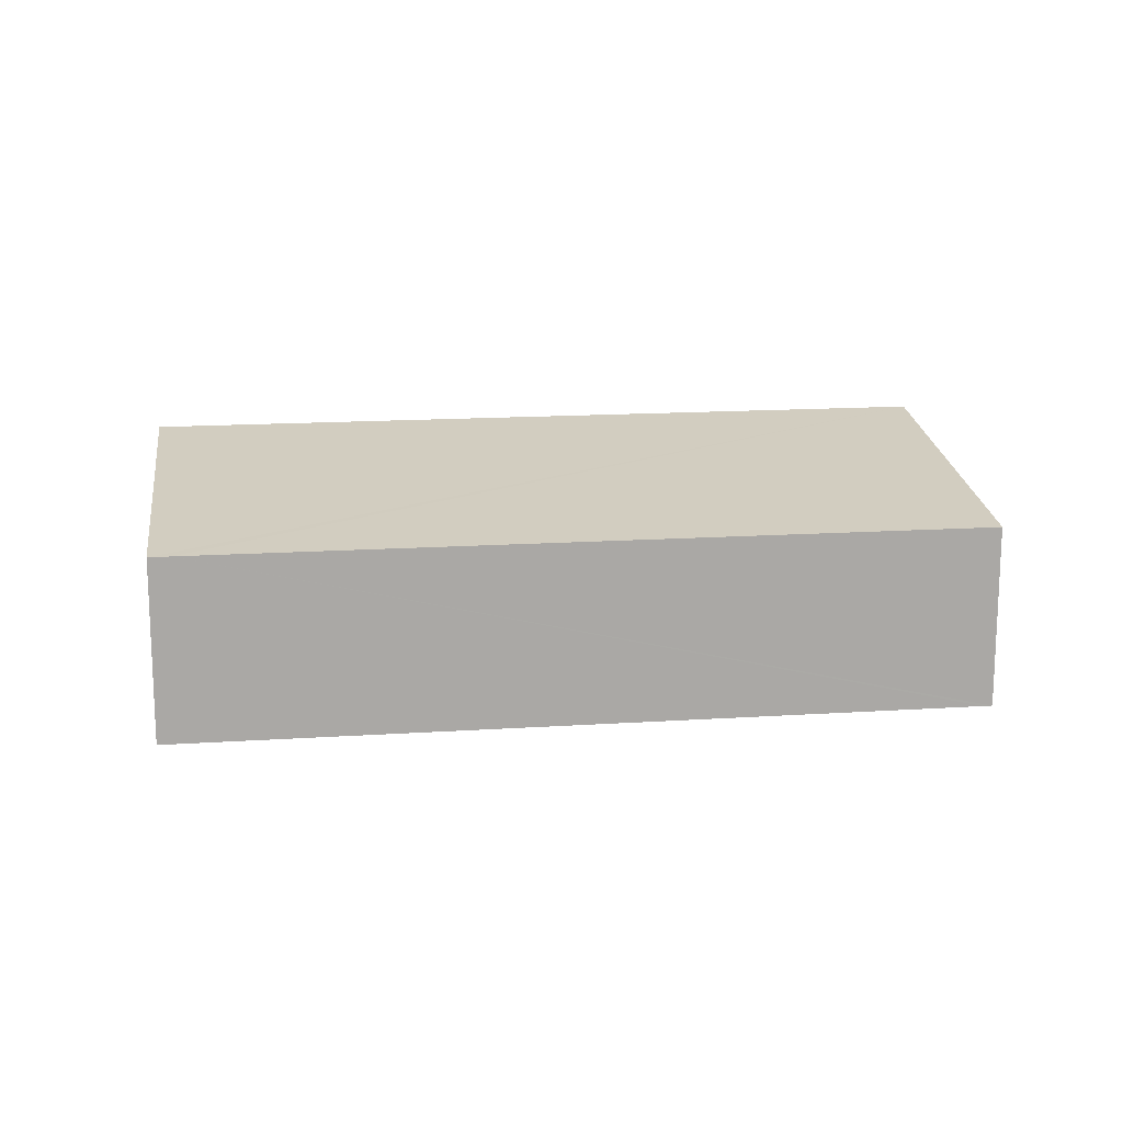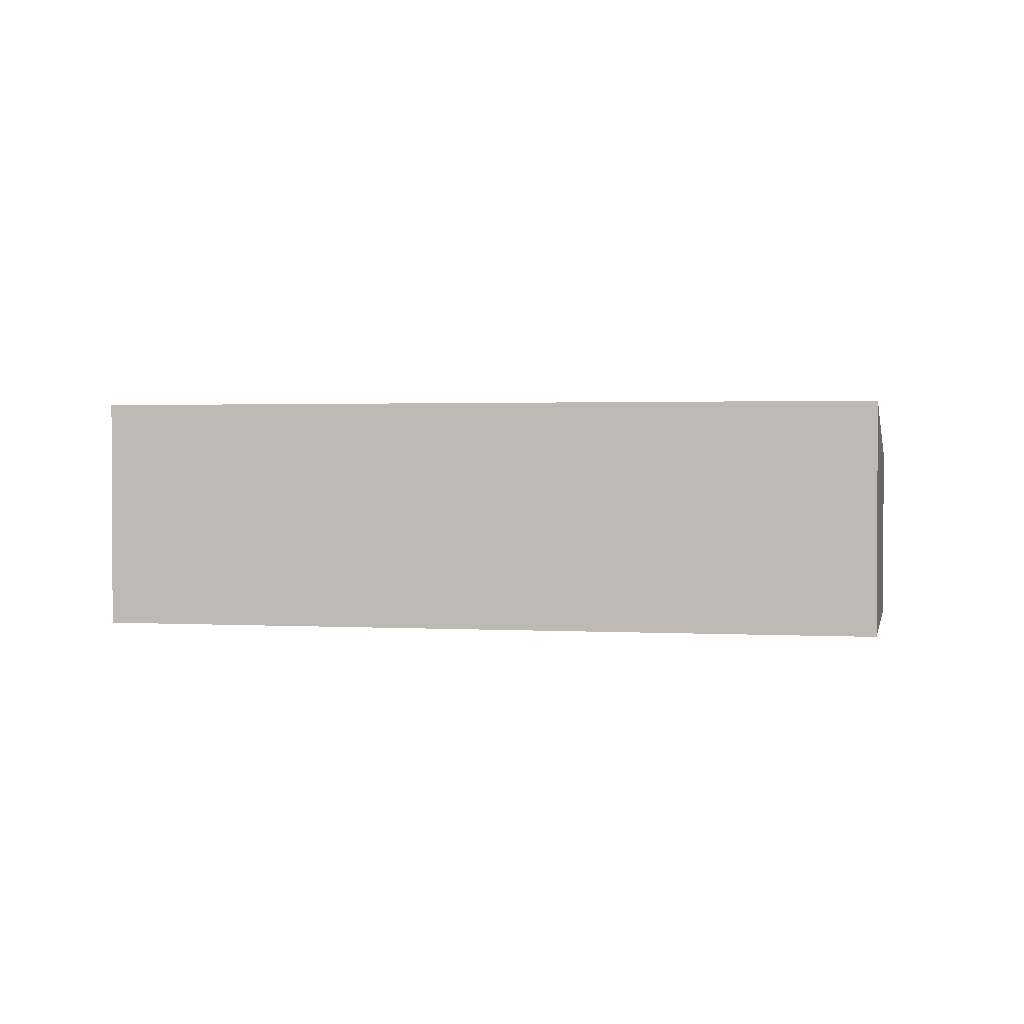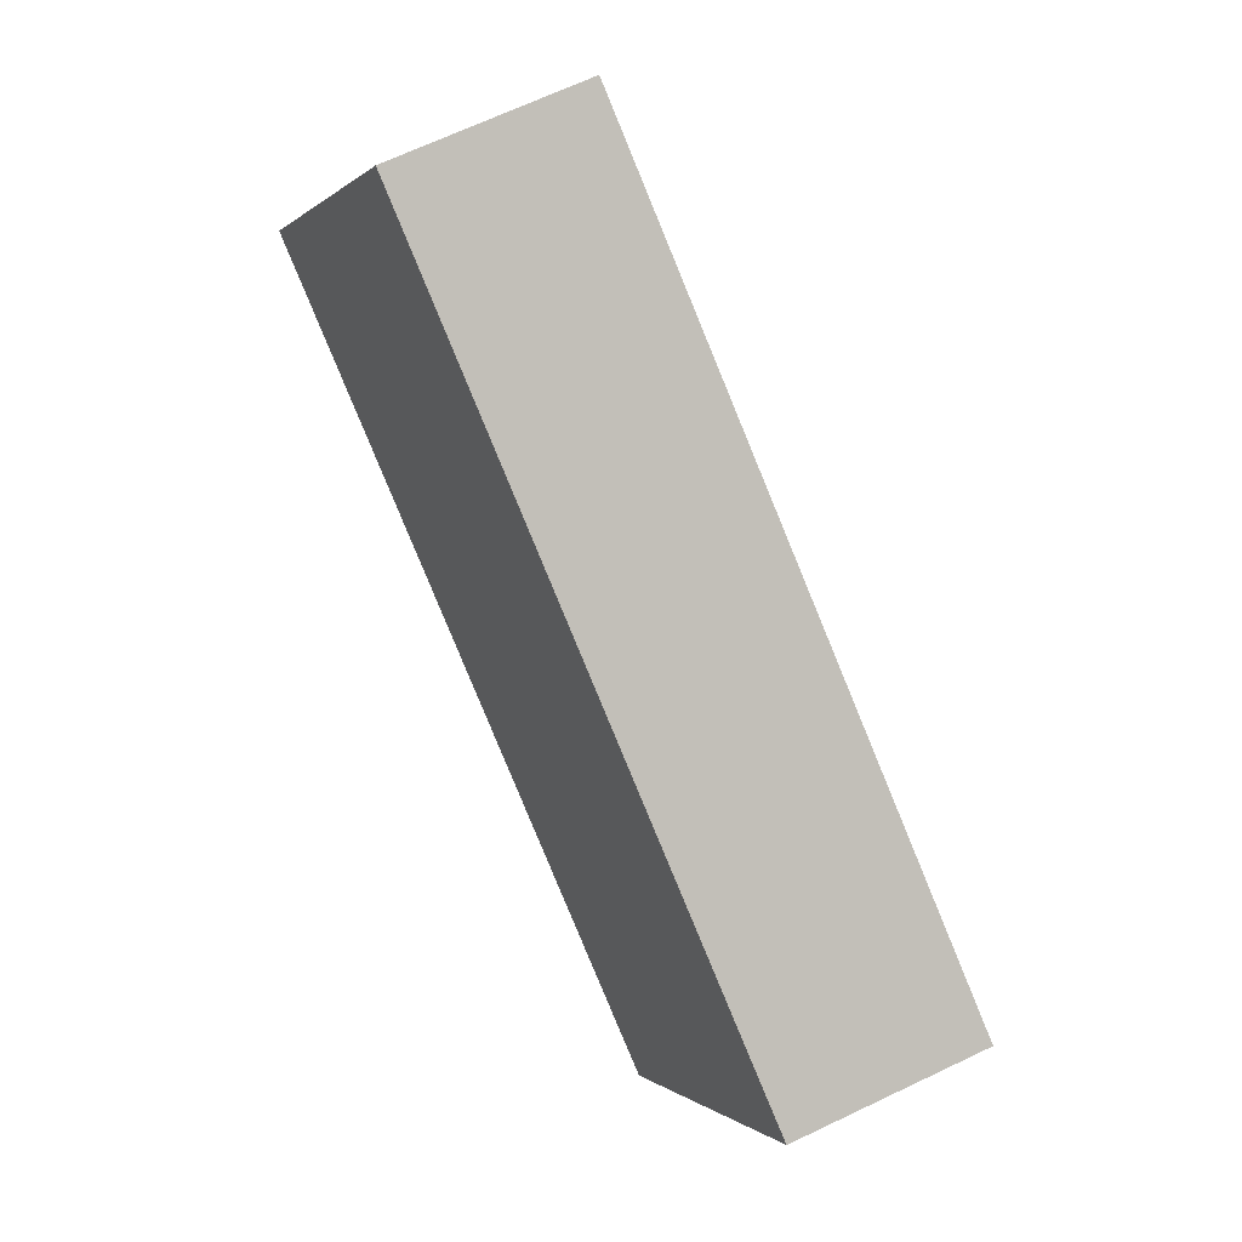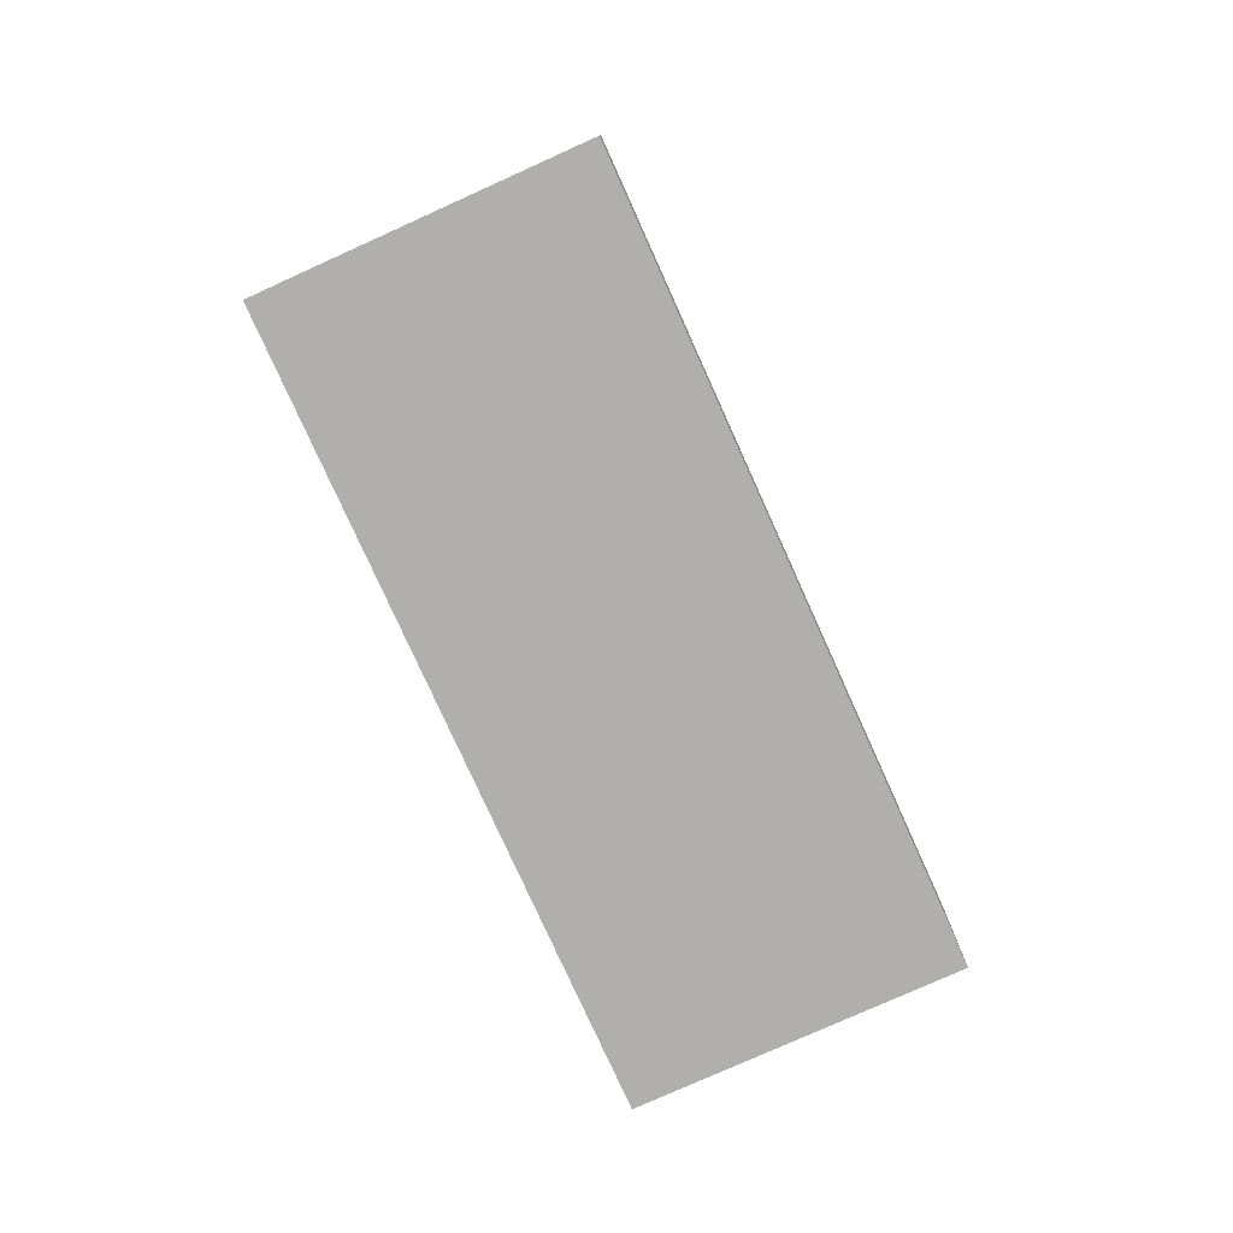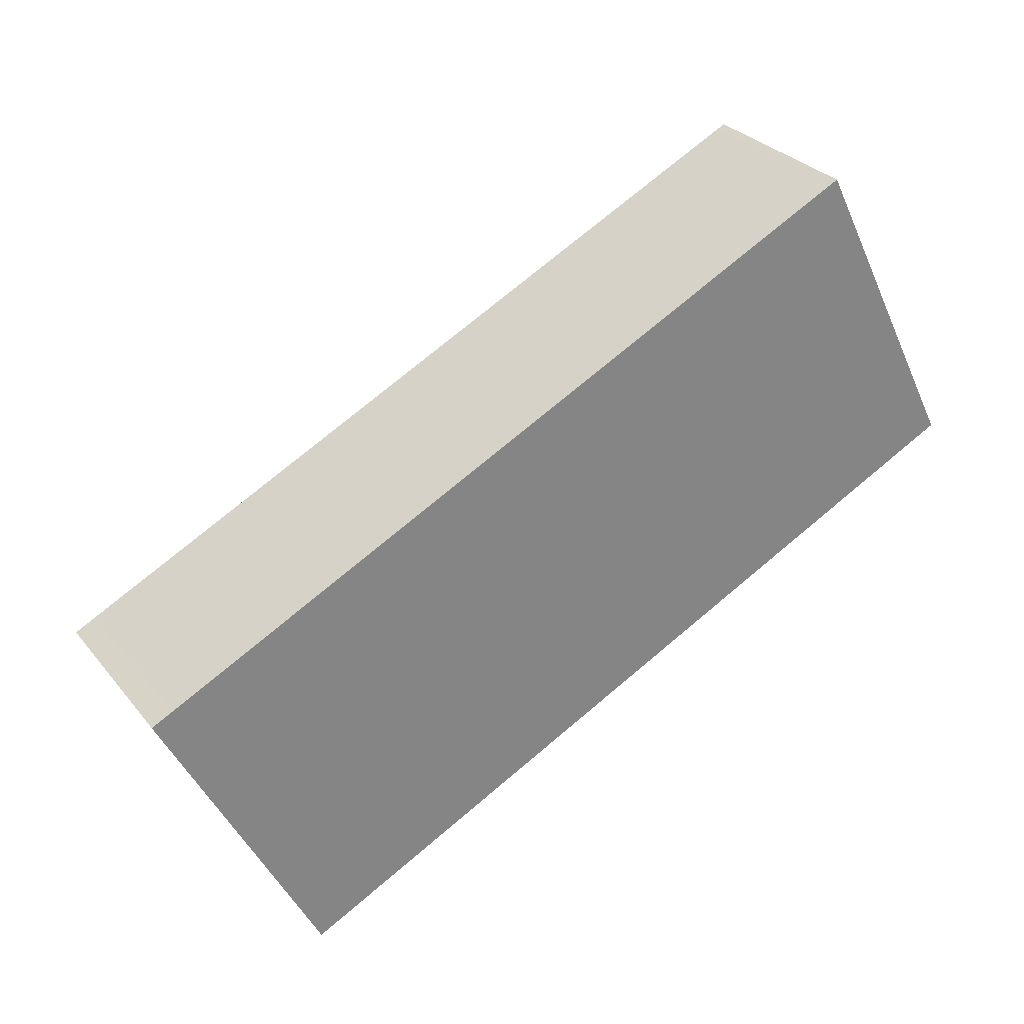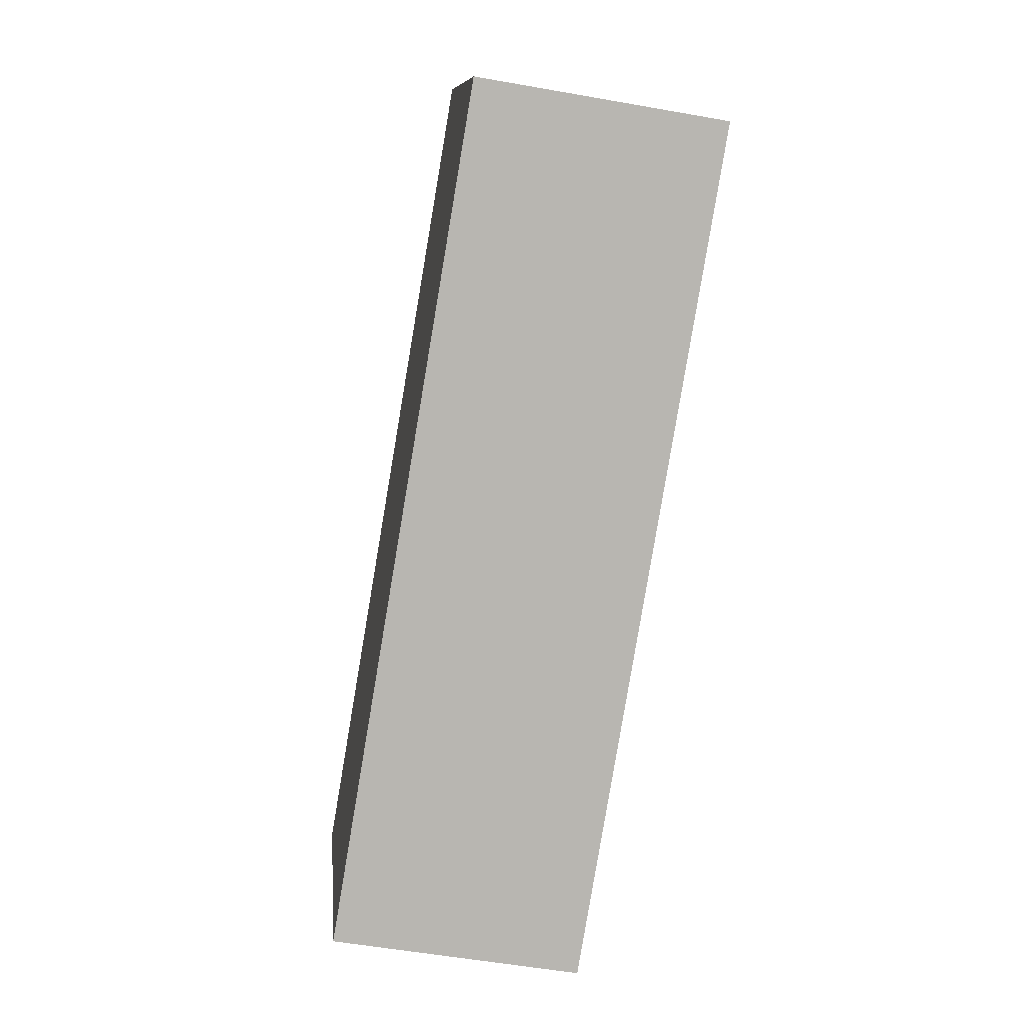
<metadata>
{"format":"obj","ext":"obj","renderer":"f3d","projection":"perspective","resolution":1024,"background":"white","views":[{"elev":15.3,"azim":-34.8,"up":"+Y"},{"elev":1.6,"azim":165.0,"up":"+Y"},{"elev":68.9,"azim":-115.3,"up":"+Z"},{"elev":-78.1,"azim":-92.6,"up":"+Y"},{"elev":29.3,"azim":-30.9,"up":"+Z"},{"elev":-54.5,"azim":79.3,"up":"+Z"}]}
</metadata>
<code>
v  2.278 4.266 -4.493
v  16.7 4.479 1.305
v  2.887 4.479 -5.695
v  0 3.47 2.125e-16
v  0.378 3.471 0.191
v  13.65 3.47 6.921
v  15.82 4.172 3.04
v  13.81 3.47 7.001
v  13.81 -4.287e-16 7.001
v  13.65 -4.238e-16 6.921
v  0.378 -1.17e-17 0.191
v  0 0 0
v  15.82 -1.861e-16 3.04
v  16.7 -7.991e-17 1.305
v  2.887 3.487e-16 -5.695
v  2.278 2.751e-16 -4.493
g defaultobject
f 1 2 3
f 2 1 4
f 2 4 5
f 2 5 6
f 2 6 7
f 7 6 8
f 6 9 8
f 9 6 5
f 9 5 10
f 10 5 11
f 11 5 4
f 11 4 12
f 9 7 8
f 7 9 13
f 7 13 2
f 2 13 14
f 14 3 2
f 3 14 15
f 15 1 3
f 1 15 4
f 4 15 12
f 12 15 16
f 13 15 14
f 15 13 9
f 15 9 10
f 15 10 11
f 15 11 16
f 16 11 12

</code>
